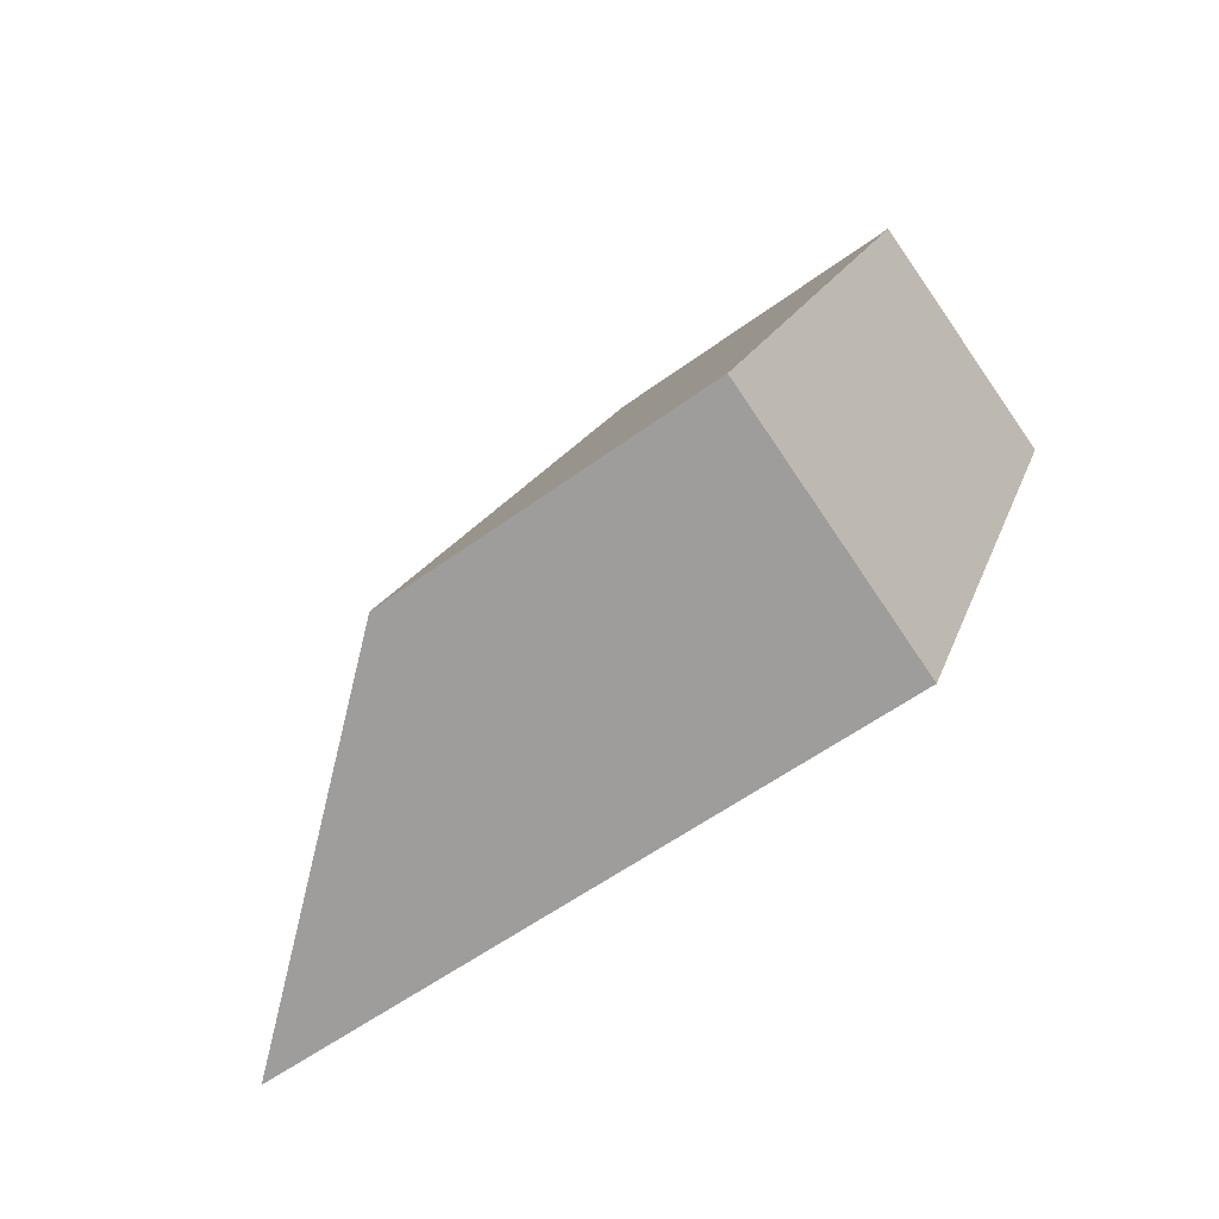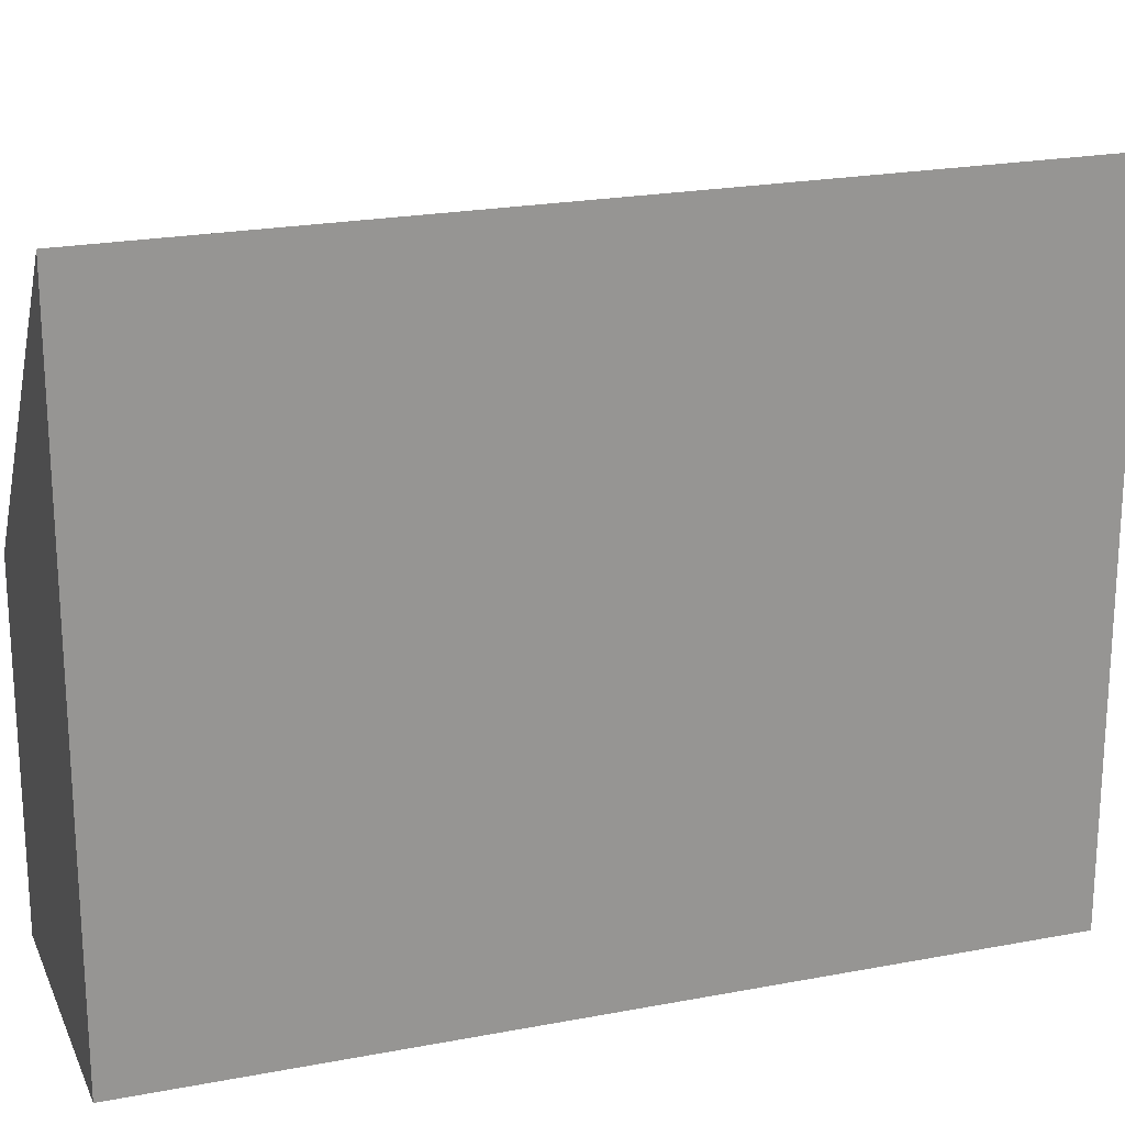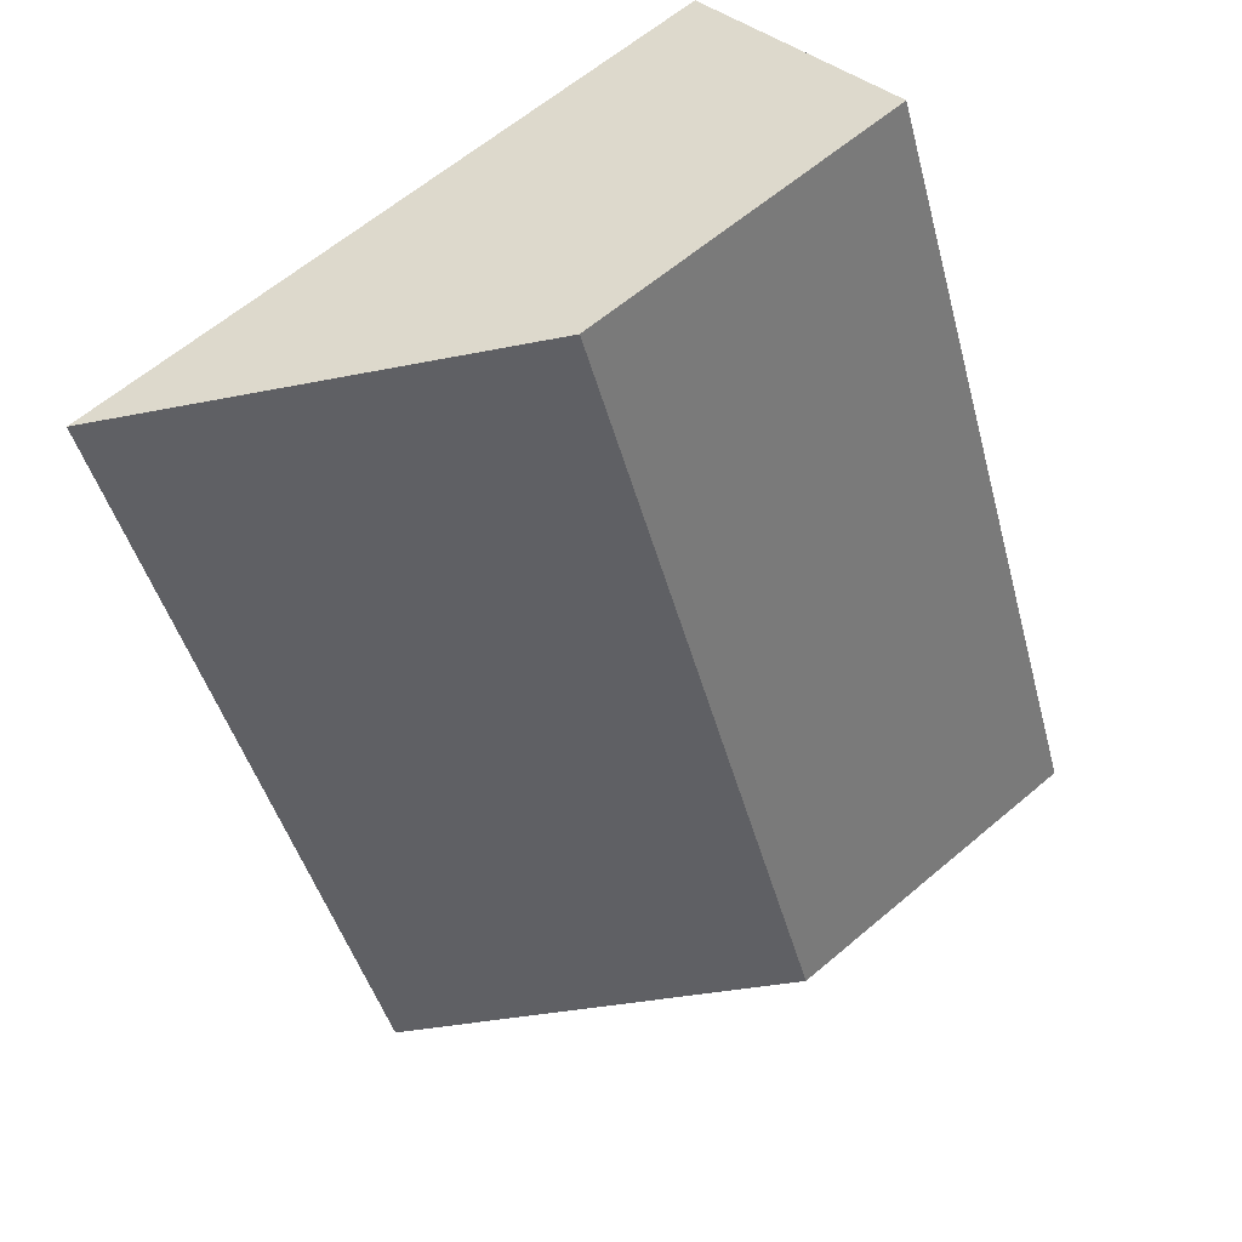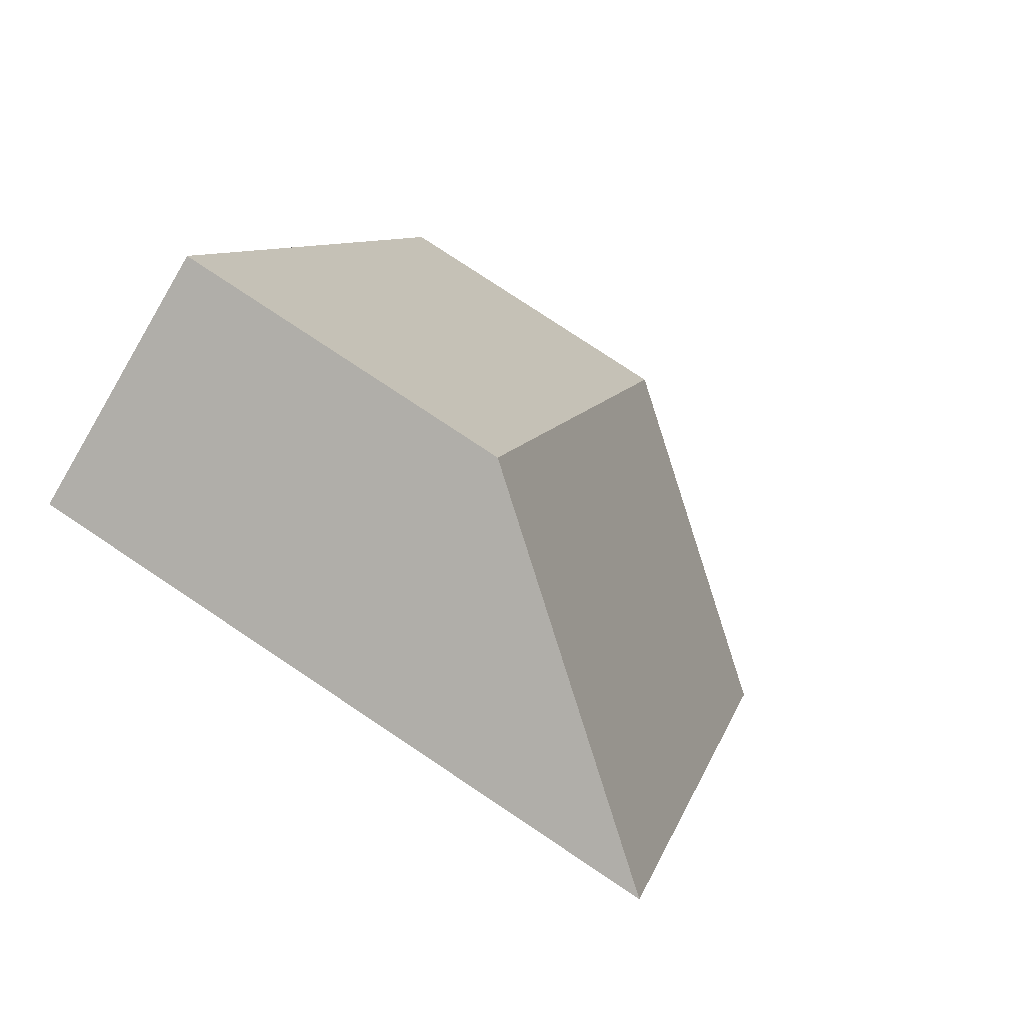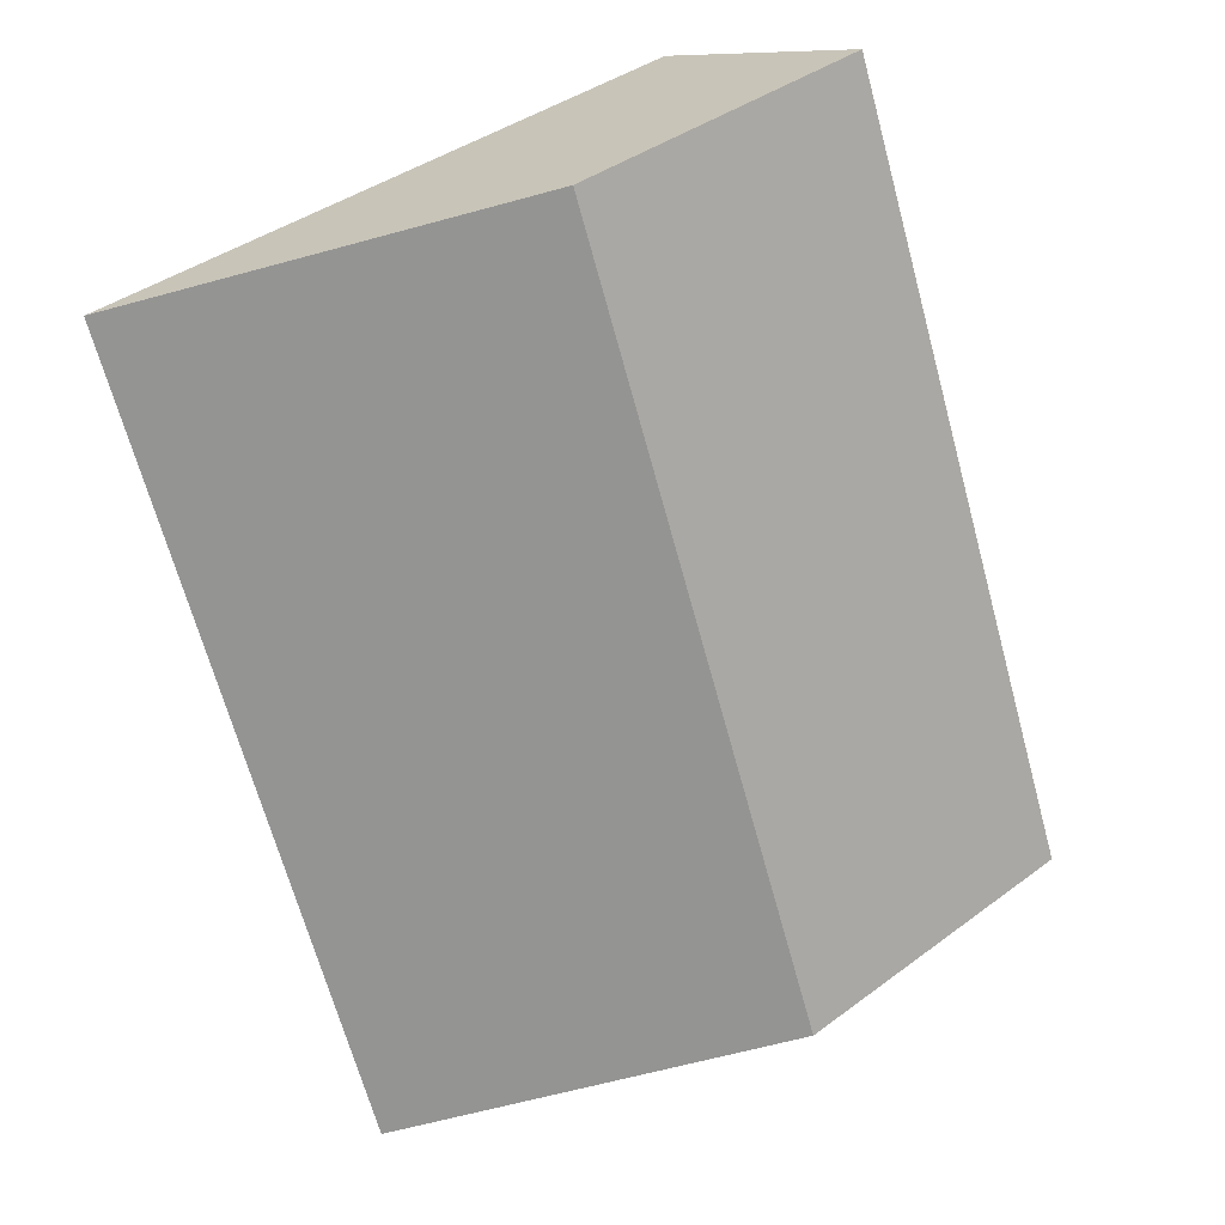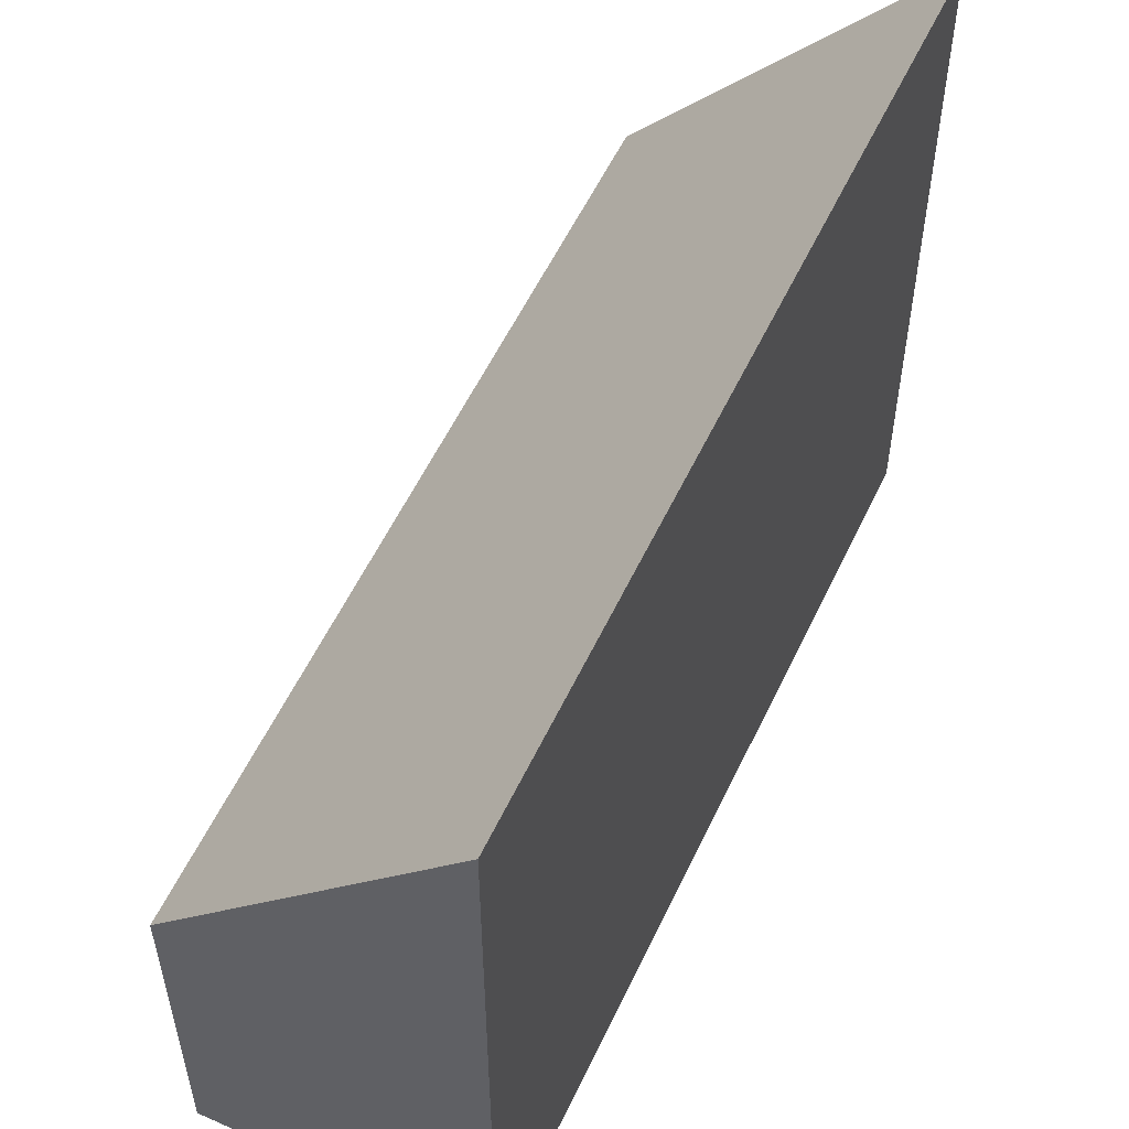
<metadata>
{"format":"obj","ext":"obj","renderer":"f3d","projection":"perspective","resolution":1024,"background":"white","views":[{"elev":-55.8,"azim":-52.3,"up":"+Z"},{"elev":21.8,"azim":94.3,"up":"+Y"},{"elev":63.1,"azim":-130.5,"up":"+Z"},{"elev":78.9,"azim":123.6,"up":"+Z"},{"elev":40.3,"azim":-132.3,"up":"+Z"},{"elev":56.6,"azim":48.1,"up":"+Y"}]}
</metadata>
<code>
v  5.793 15.24 -2.458
v  8.369 8.936 17.34
v  13.3 15.24 15.24
v  7.511 7.839 17.7
v  0 7.839 4.8e-16
v  13.3 -9.332e-16 15.24
v  5.793 1.505e-16 -2.458
v  0 0 0
v  7.511 -1.084e-15 17.7
v  8.369 -1.062e-15 17.34
g defaultobject
f 1 2 3
f 2 1 4
f 4 1 5
f 6 1 3
f 1 6 7
f 7 5 1
f 5 7 8
f 8 4 5
f 4 8 9
f 2 6 3
f 6 2 4
f 6 4 10
f 10 4 9
f 6 8 7
f 8 6 10
f 8 10 9

</code>
